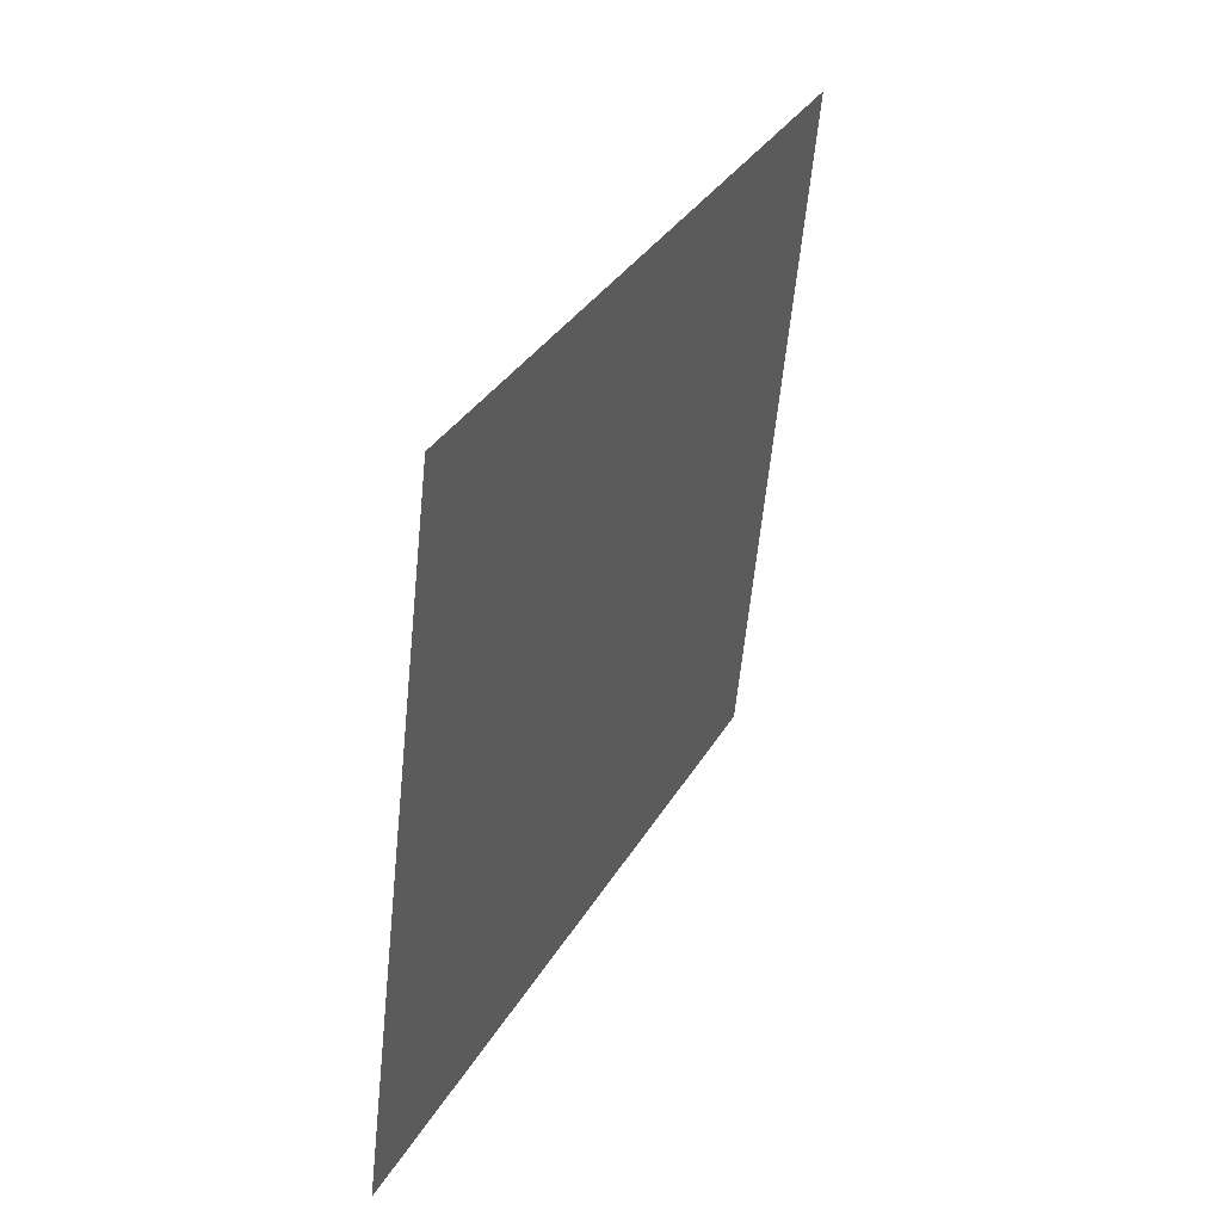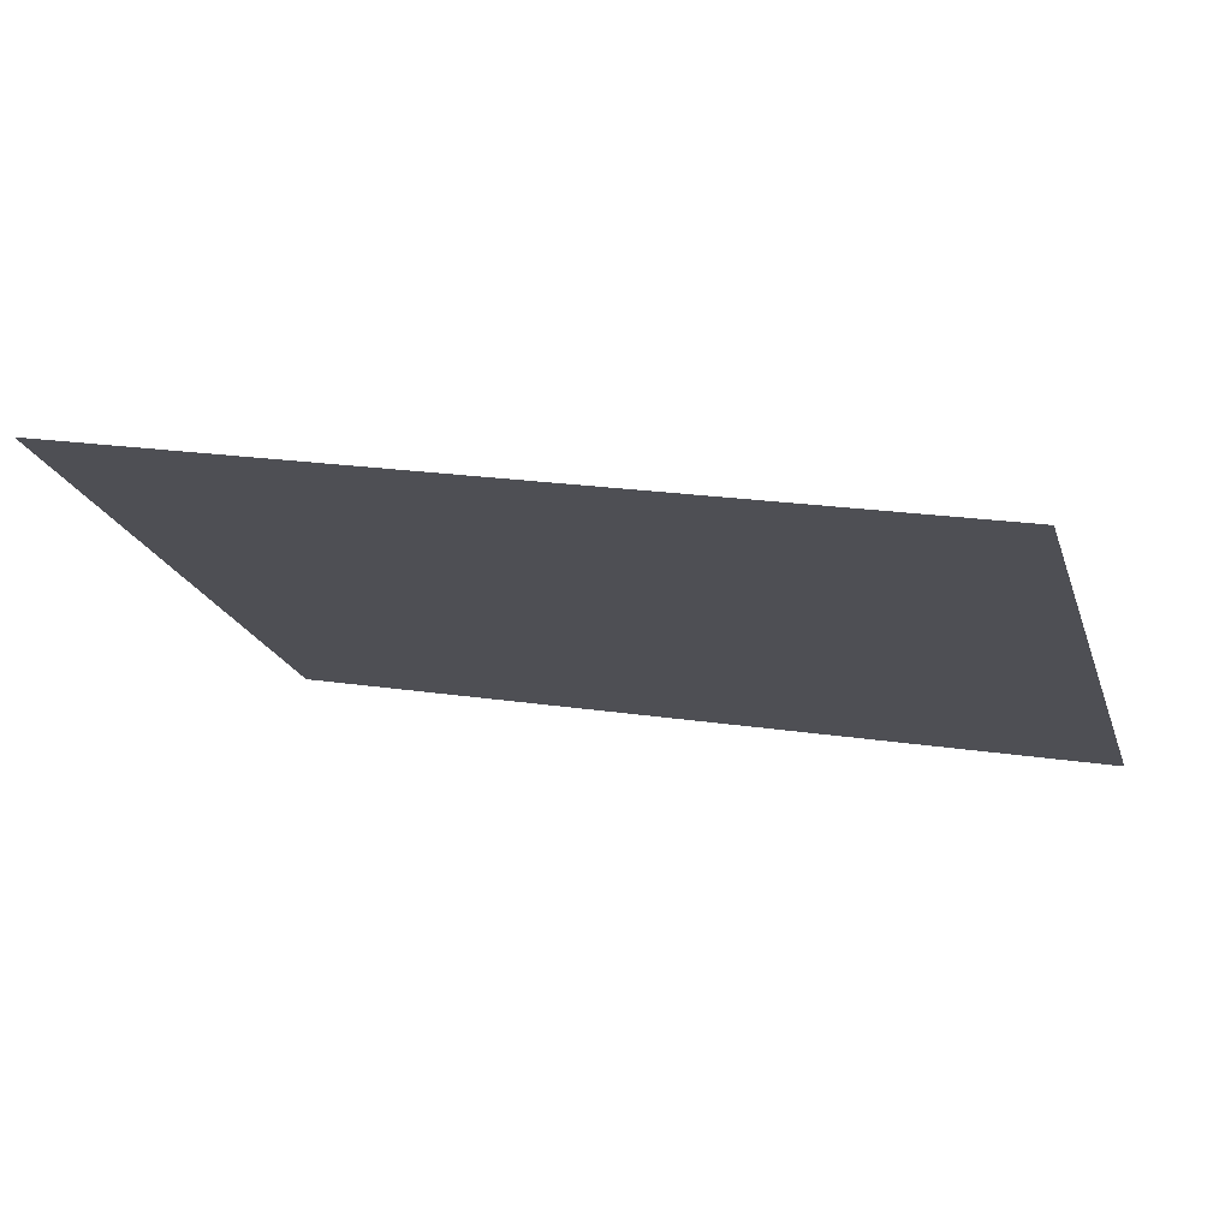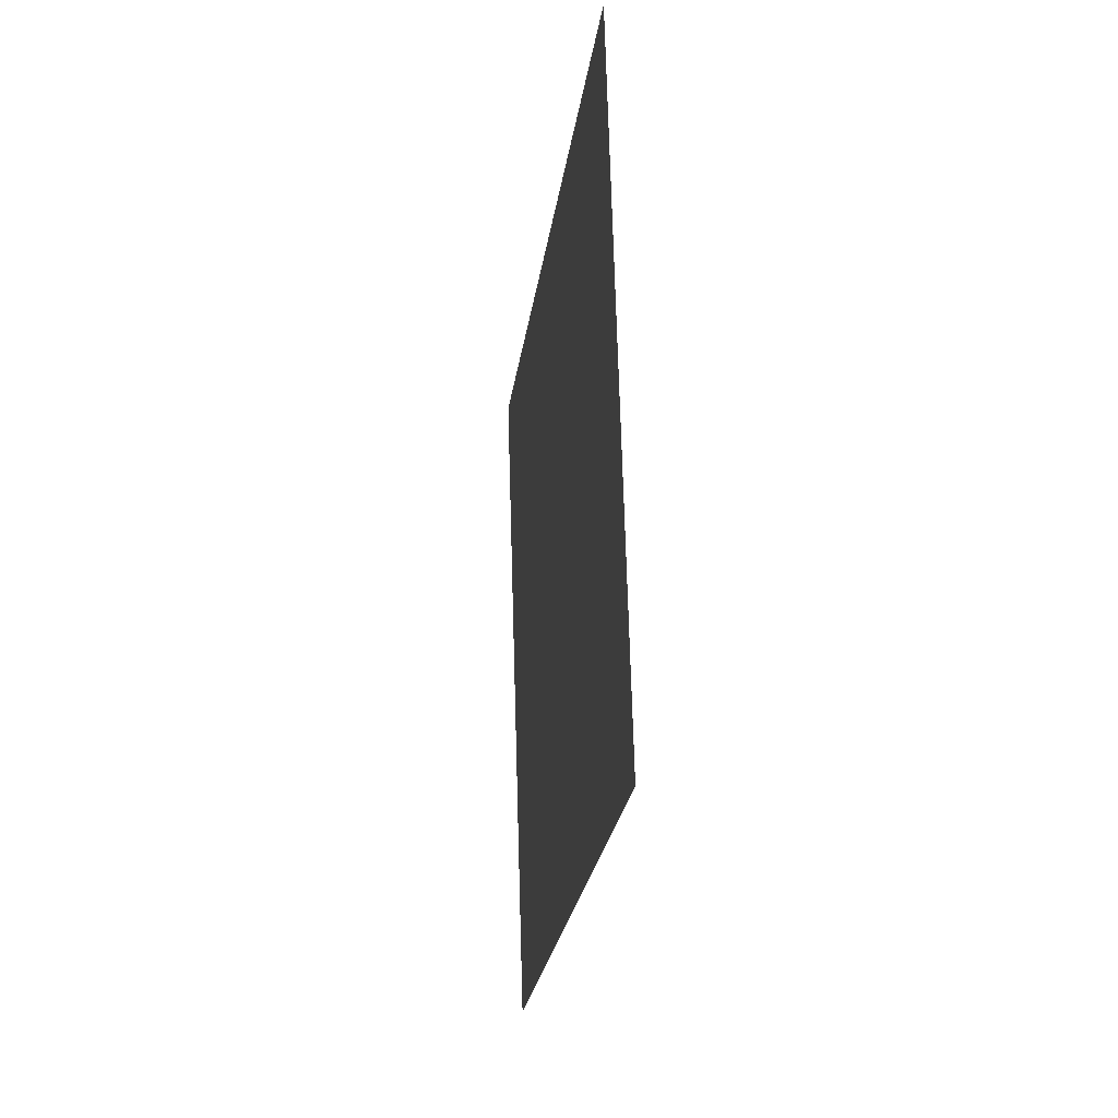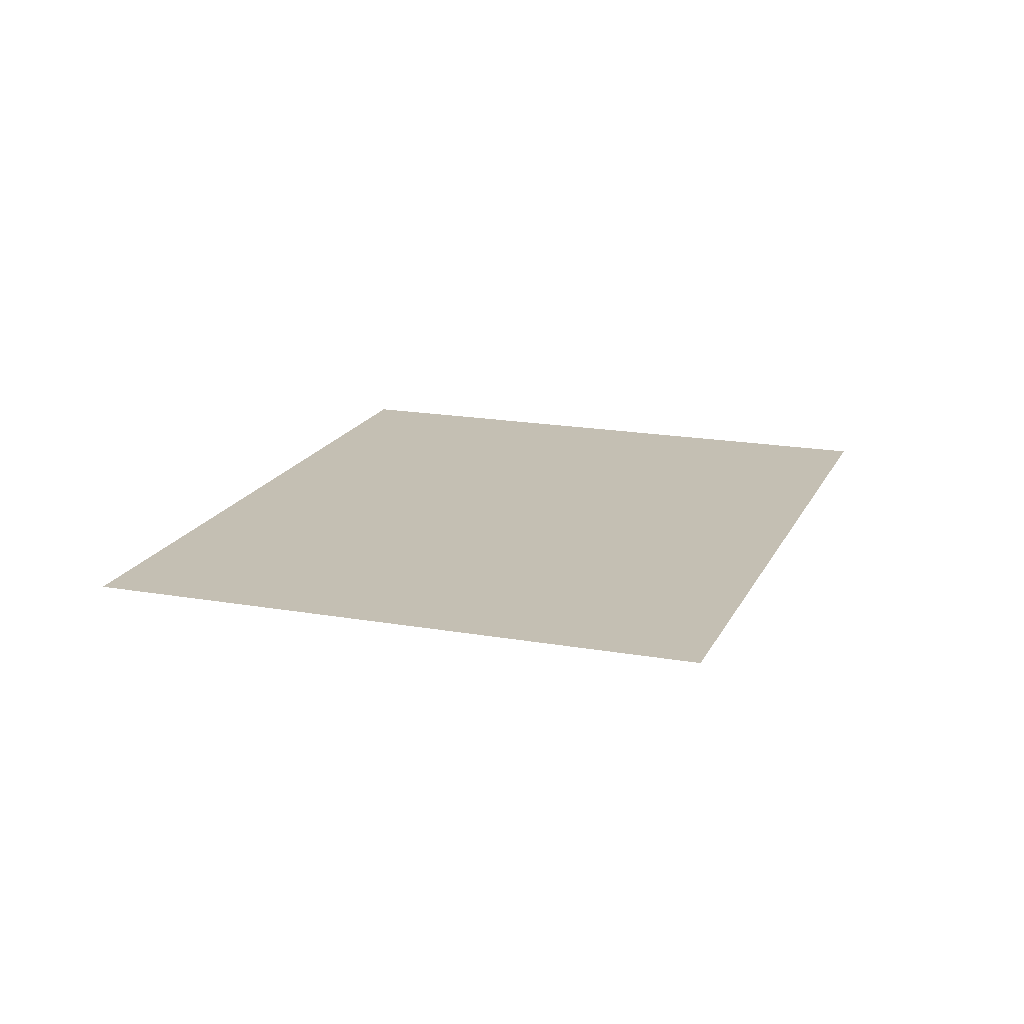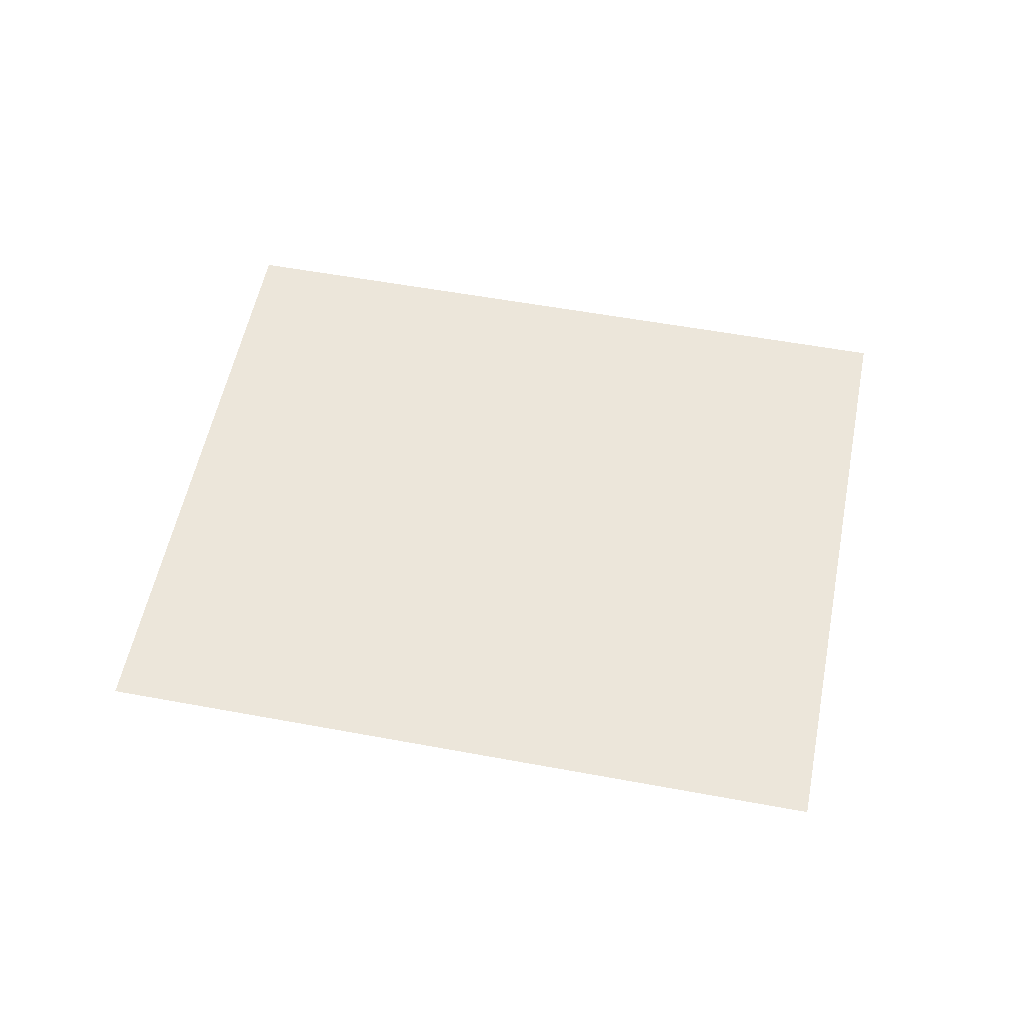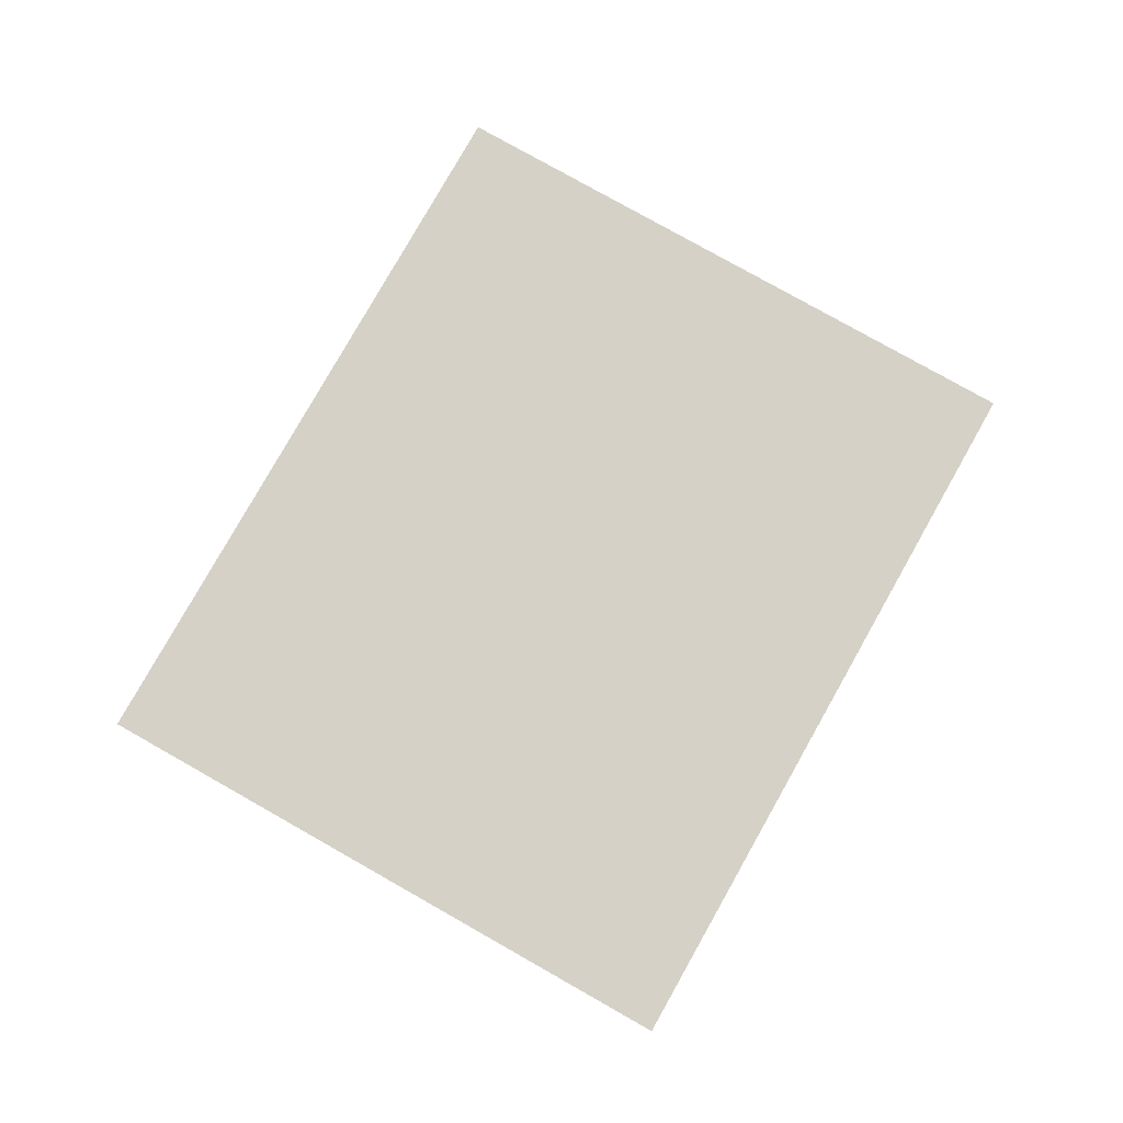
<metadata>
{"format":"obj","ext":"obj","renderer":"f3d","projection":"perspective","resolution":1024,"background":"white","views":[{"elev":44.1,"azim":-66.1,"up":"+Z"},{"elev":74.6,"azim":-170.4,"up":"+Z"},{"elev":-7.8,"azim":-96.9,"up":"+Z"},{"elev":17.9,"azim":122.9,"up":"+Y"},{"elev":54.6,"azim":-155.1,"up":"+Y"},{"elev":79.3,"azim":-46.8,"up":"+Y"}]}
</metadata>
<code>
g Leaf024
v 1.179 0 0.5846
v 0.7758 0 -1.063
v -1.179 -0 -0.5846
v -0.7758 -0 1.063
f 1 2 3
f 1 3 4

</code>
